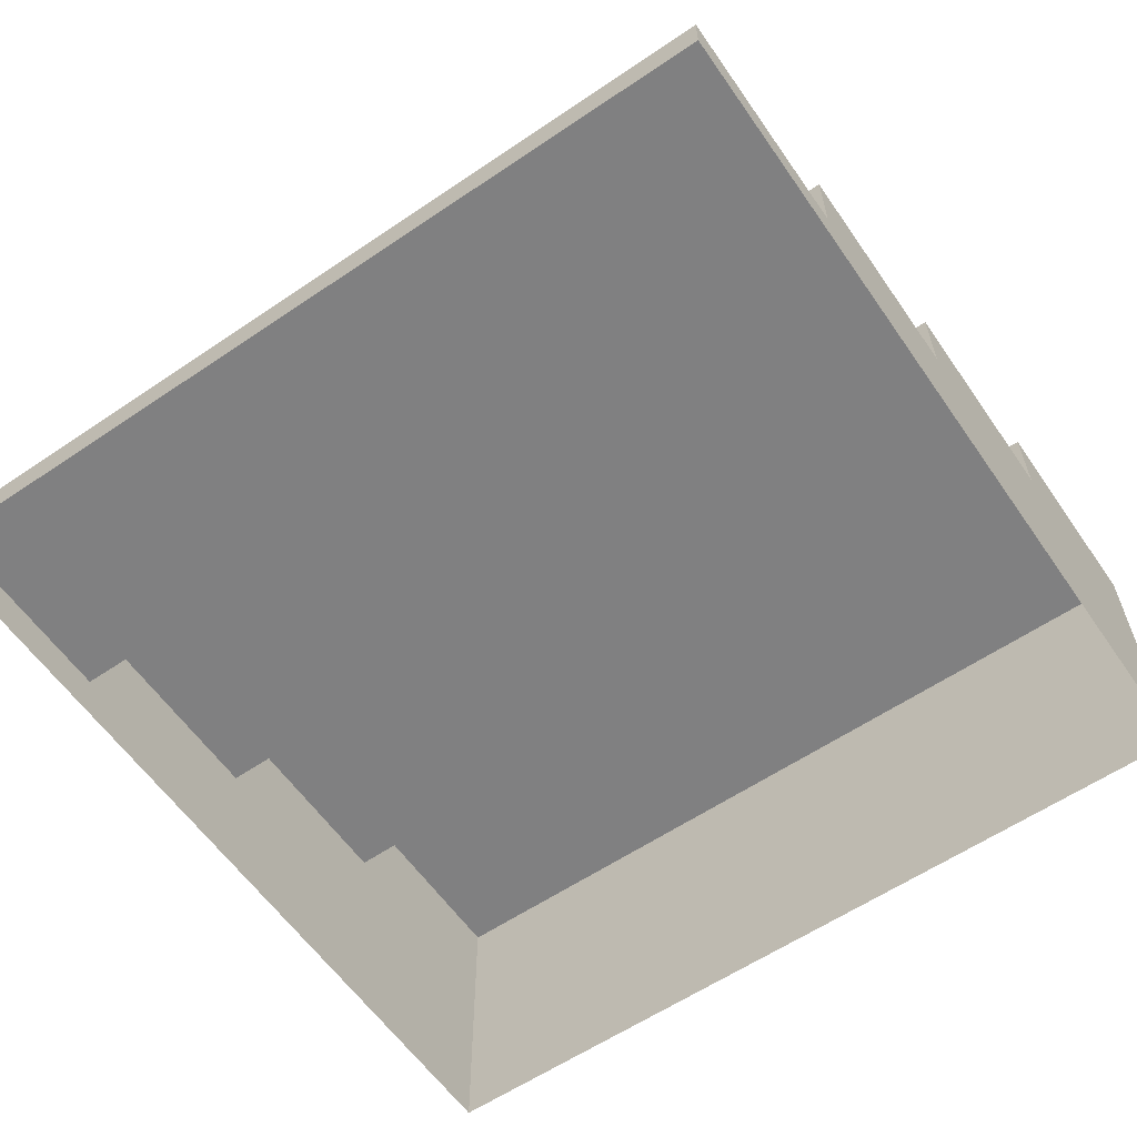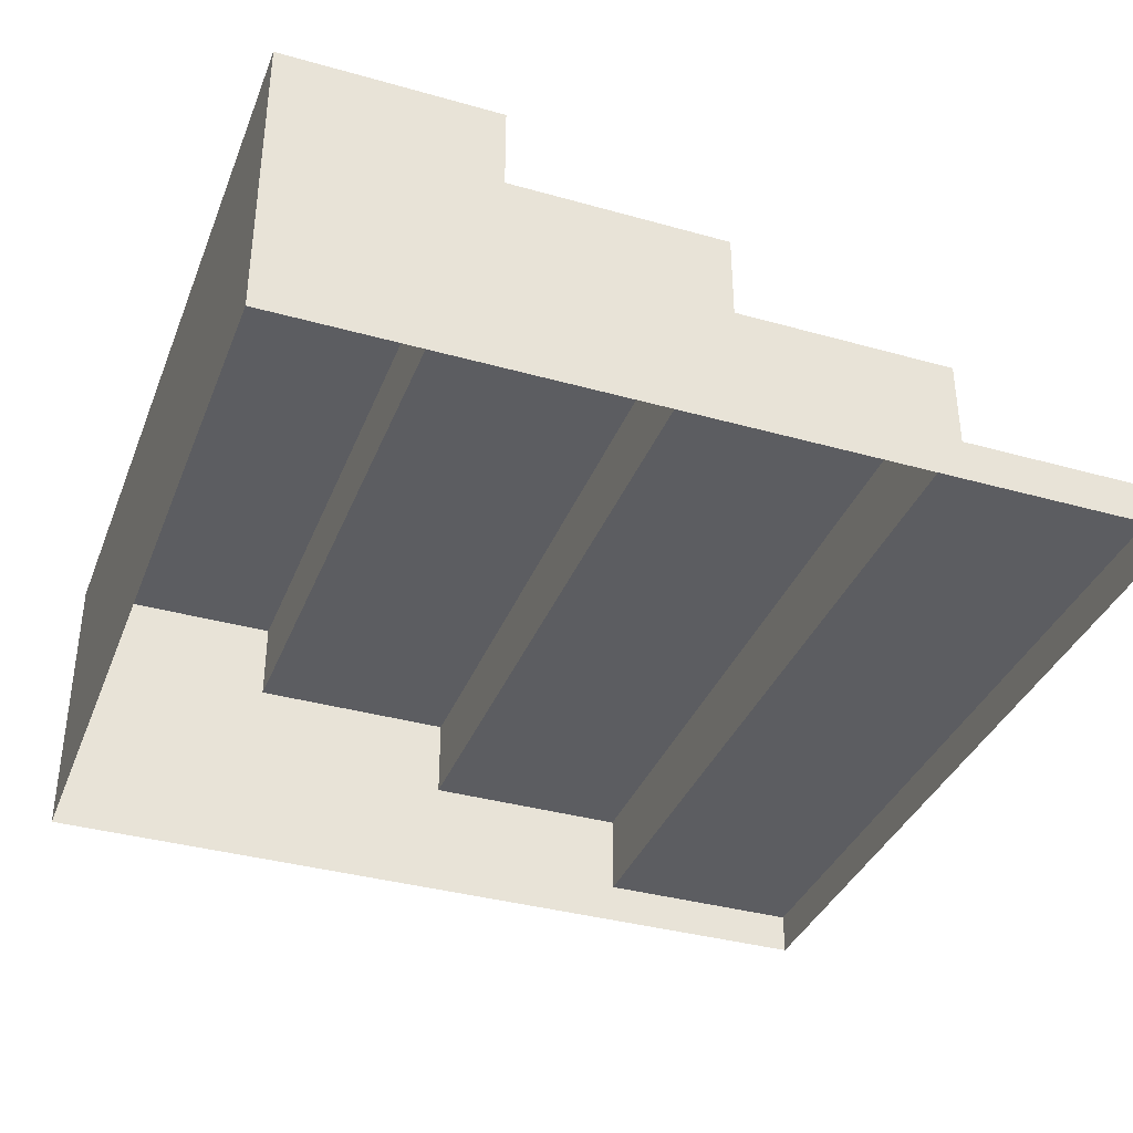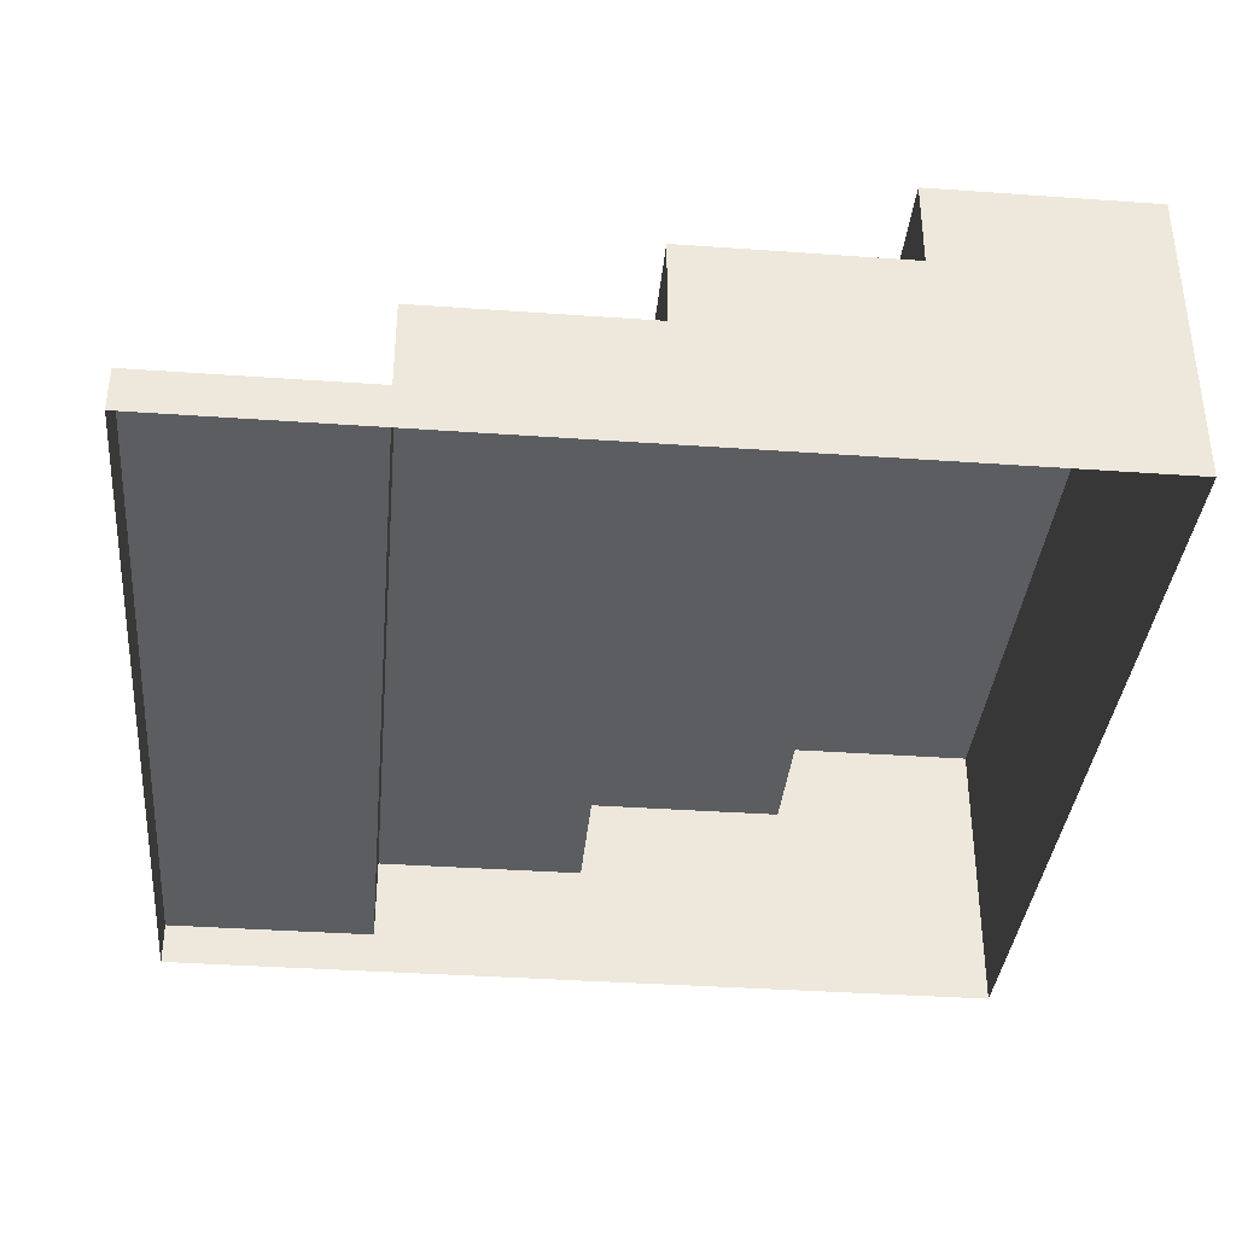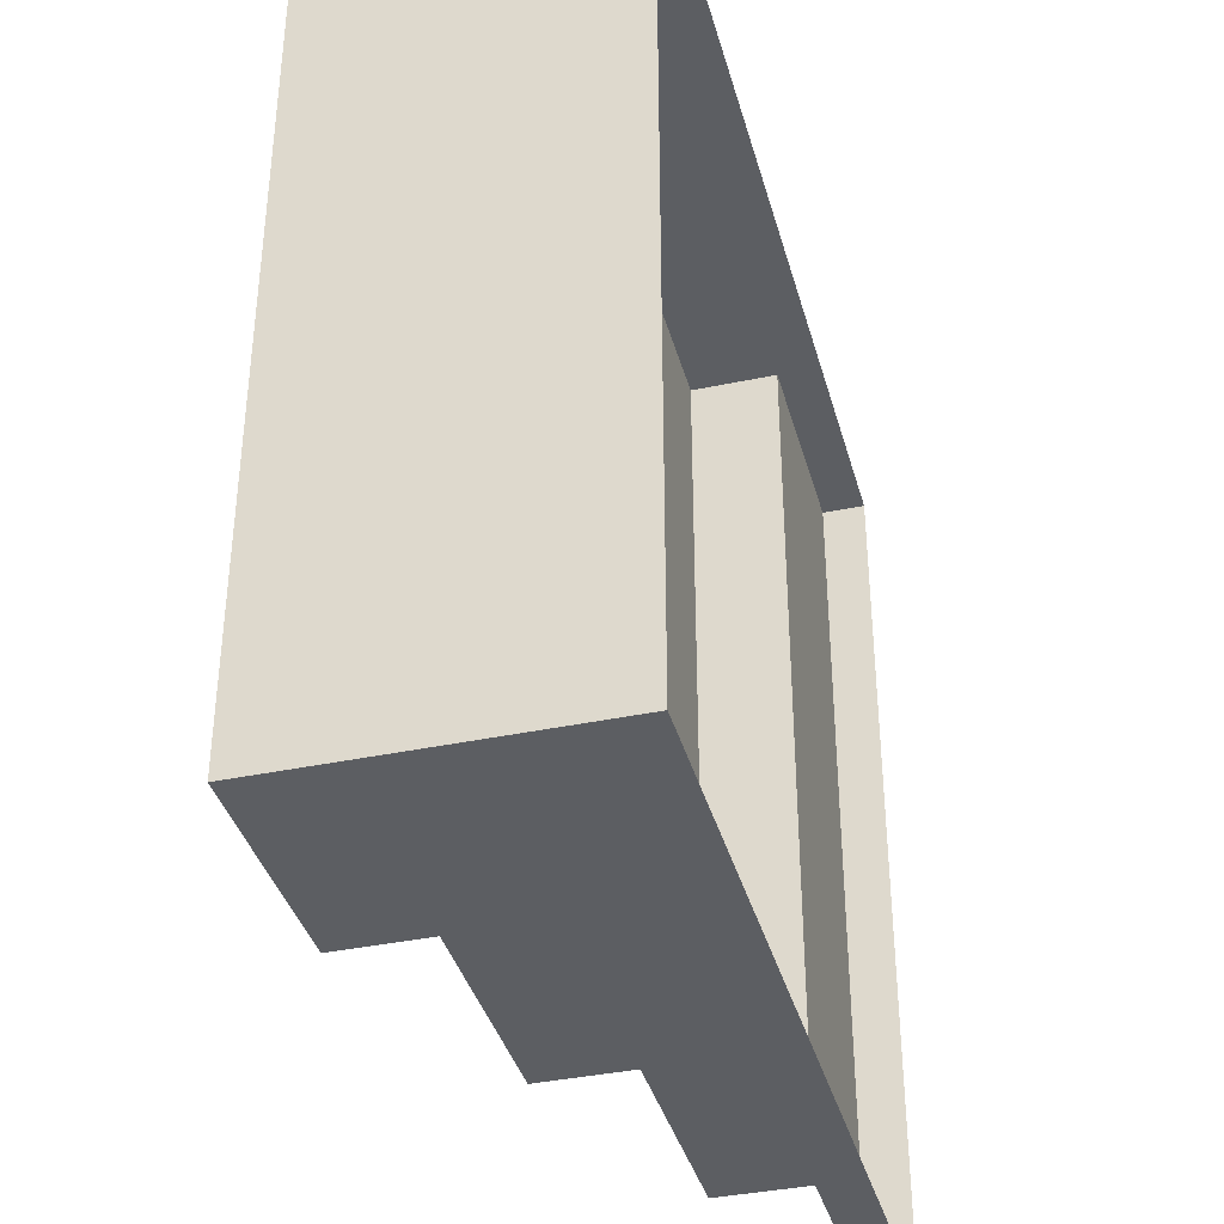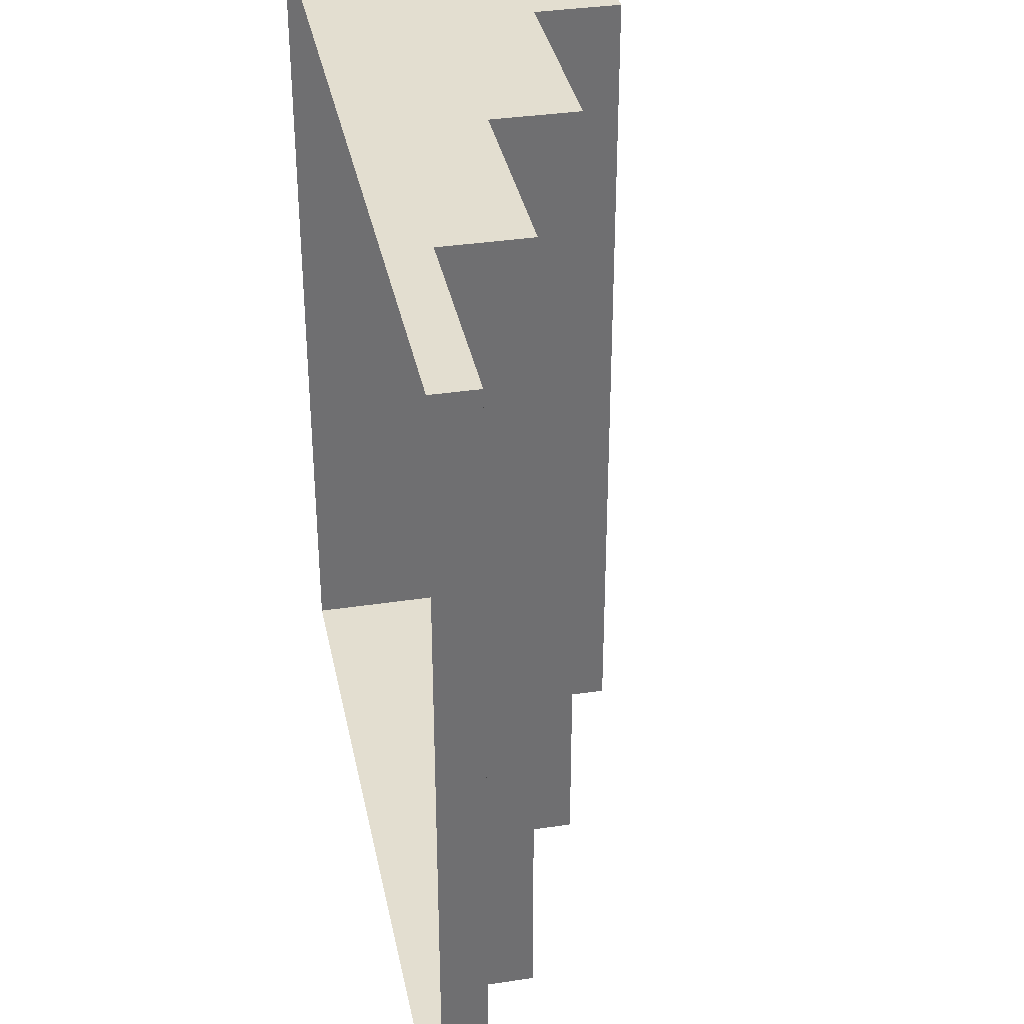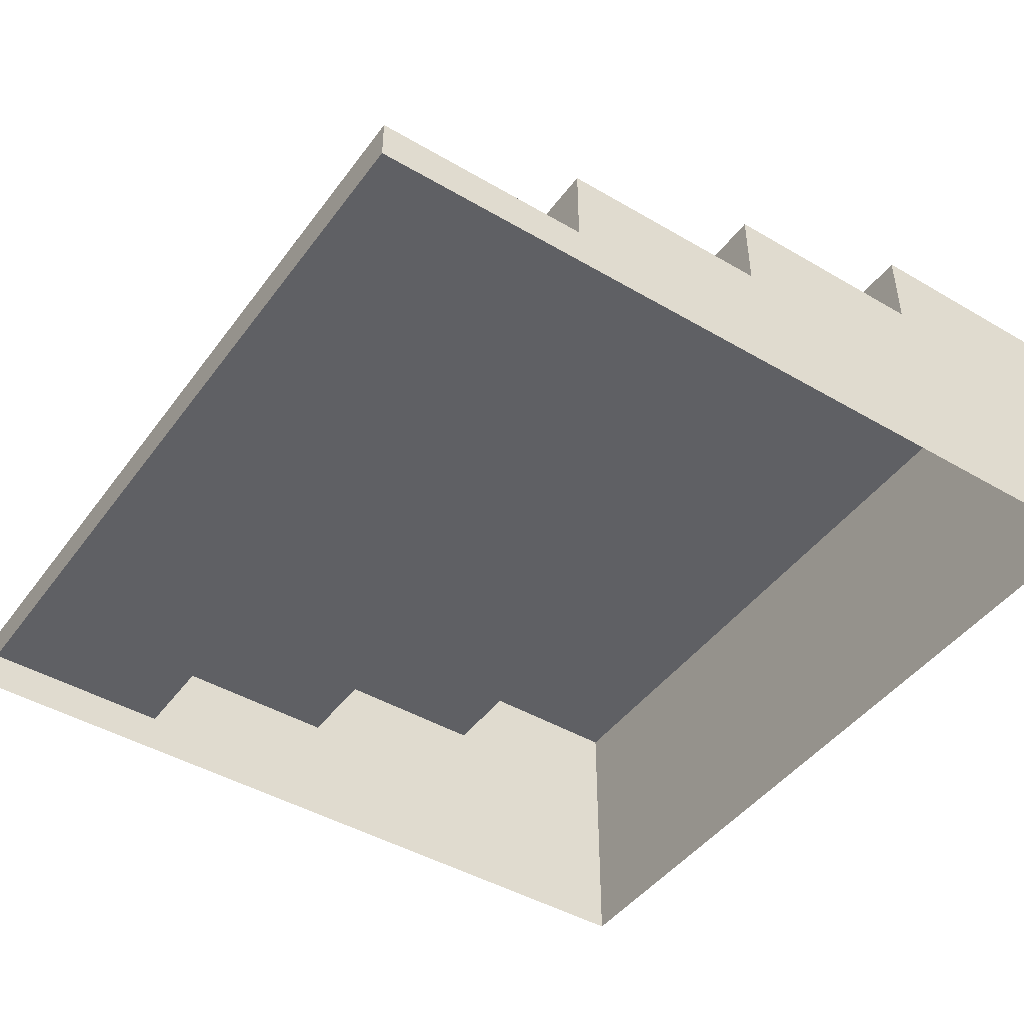
<metadata>
{"format":"obj","ext":"obj","renderer":"f3d","projection":"perspective","resolution":1024,"background":"white","views":[{"elev":-60.0,"azim":124.7,"up":"+Y"},{"elev":-36.6,"azim":-20.1,"up":"+Y"},{"elev":-36.5,"azim":174.7,"up":"+Y"},{"elev":-37.9,"azim":-75.0,"up":"+Z"},{"elev":35.7,"azim":78.7,"up":"+Z"},{"elev":-45.2,"azim":145.9,"up":"+Y"}]}
</metadata>
<code>
o floor_stairs.006
v 0.75 0.35 1.5
v 0.5 0.35 1.5
v 0.75 0.35 0.5
v 0.5 0.35 0.5
v 1 0.25 1.5
v 0.75 0.25 1.5
v 1 0.25 0.5
v 0.75 0.25 0.5
v 1.25 0.15 1.5
v 1 0.15 1.5
v 1.25 0.15 0.5
v 1 0.15 0.5
v 1.5 0.05 1.5
v 1.25 0.05 1.5
v 1.5 0.05 0.5
v 1.25 0.05 0.5
v 0.5 0 1.5
v 0.5 0 0.5
v 1.5 -0 0.5
v 1.5 -0 1.5
f 3 2 1
f 2 3 4
f 7 6 5
f 6 7 8
f 11 10 9
f 10 11 12
f 15 14 13
f 14 15 16
f 3 6 8
f 6 3 1
f 2 18 17
f 18 2 4
f 7 10 12
f 10 7 5
f 18 15 19
f 15 18 16
f 16 18 11
f 11 18 12
f 12 18 7
f 7 18 8
f 8 18 3
f 3 18 4
f 10 14 9
f 17 14 10
f 20 14 17
f 14 20 13
f 17 10 6
f 6 10 5
f 17 6 2
f 2 6 1
f 11 14 16
f 14 11 9
f 15 20 19
f 20 15 13

</code>
